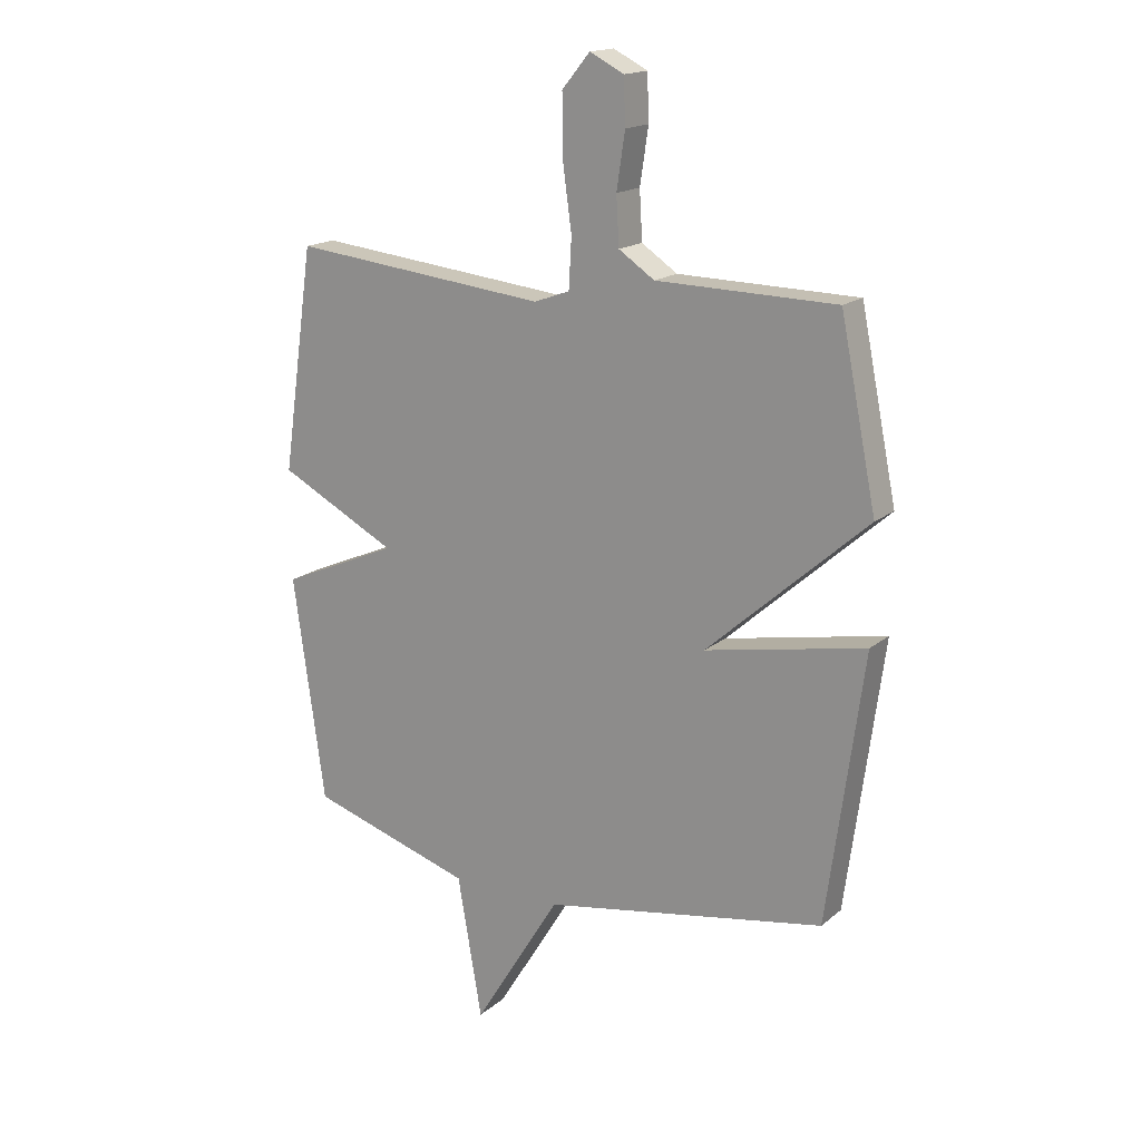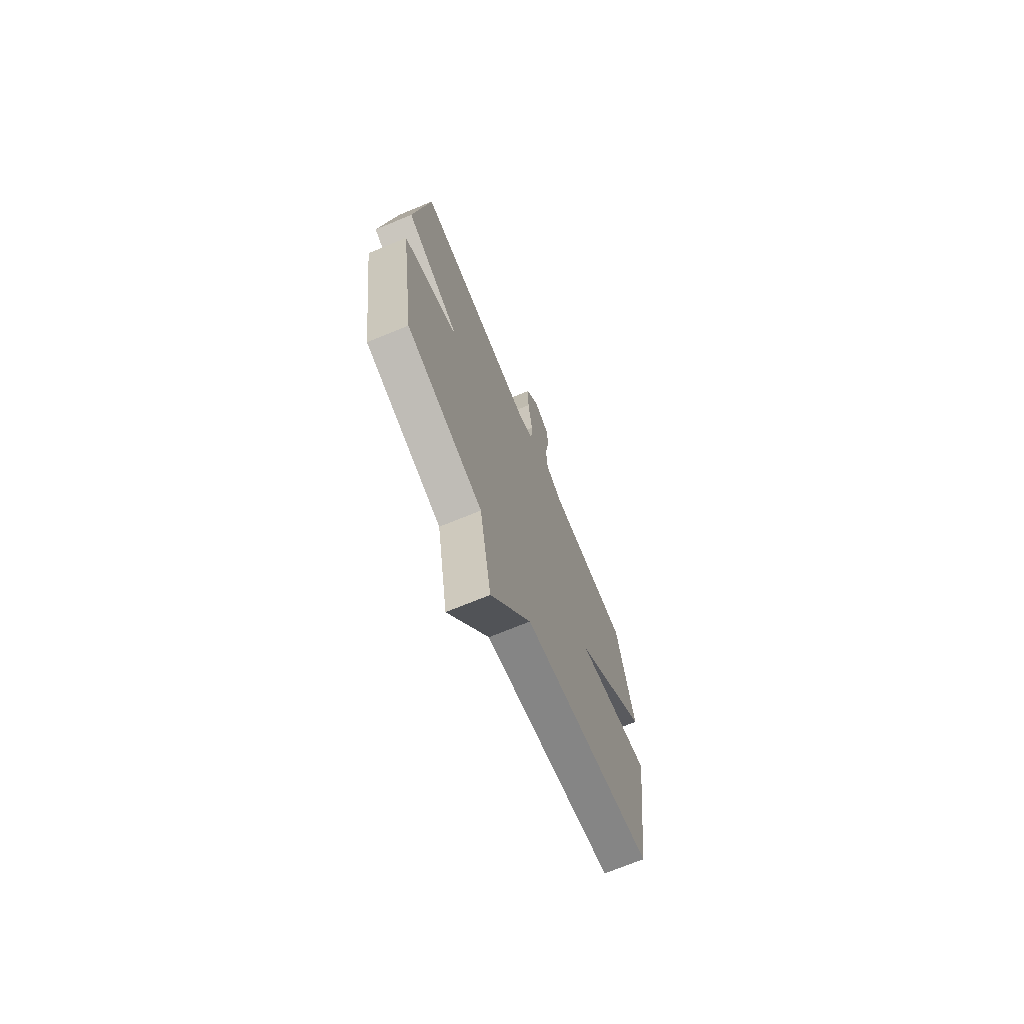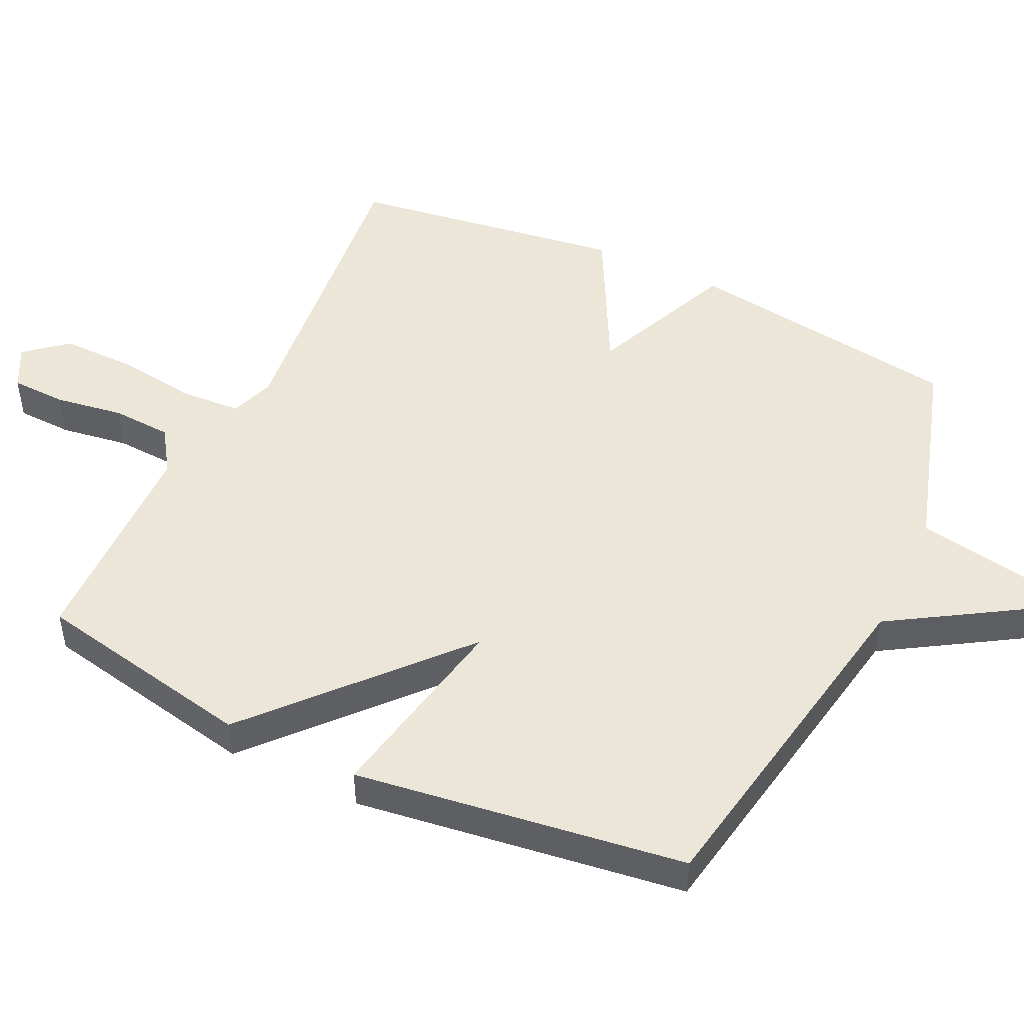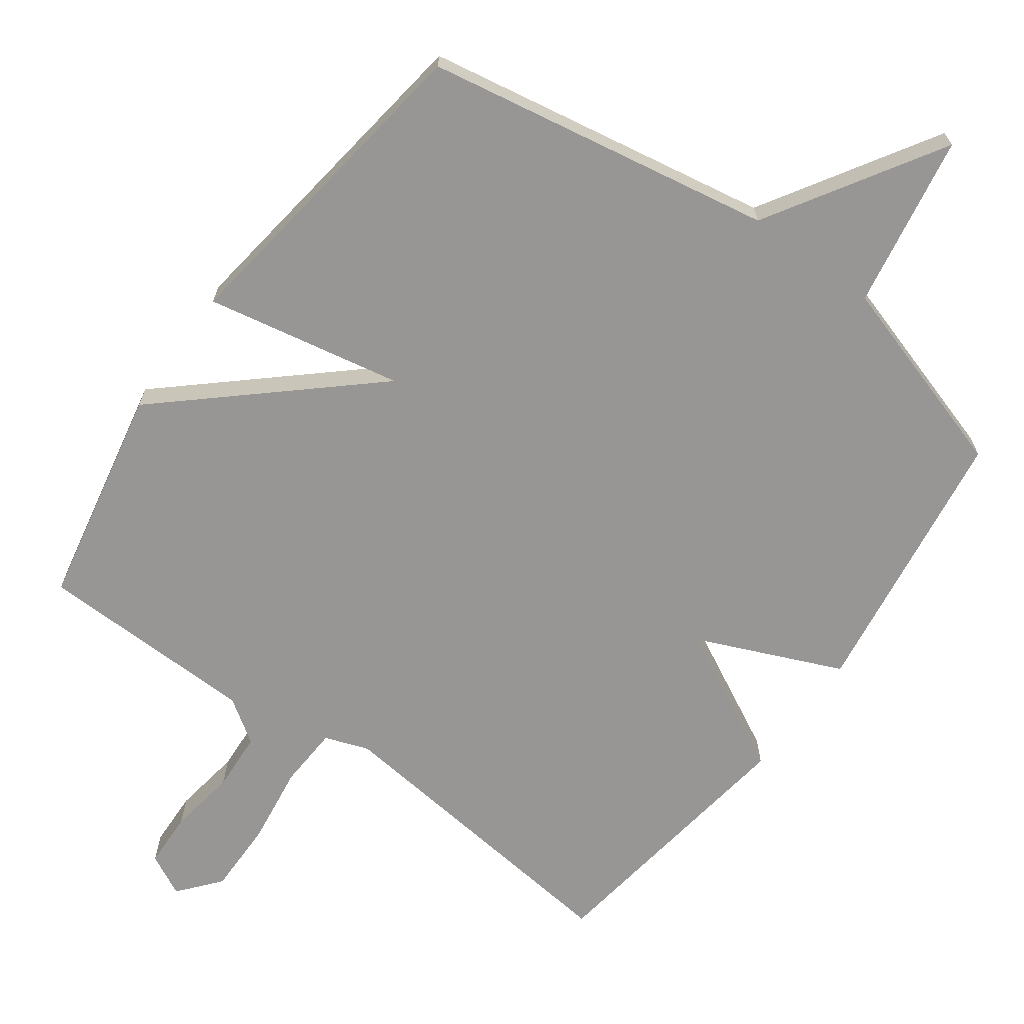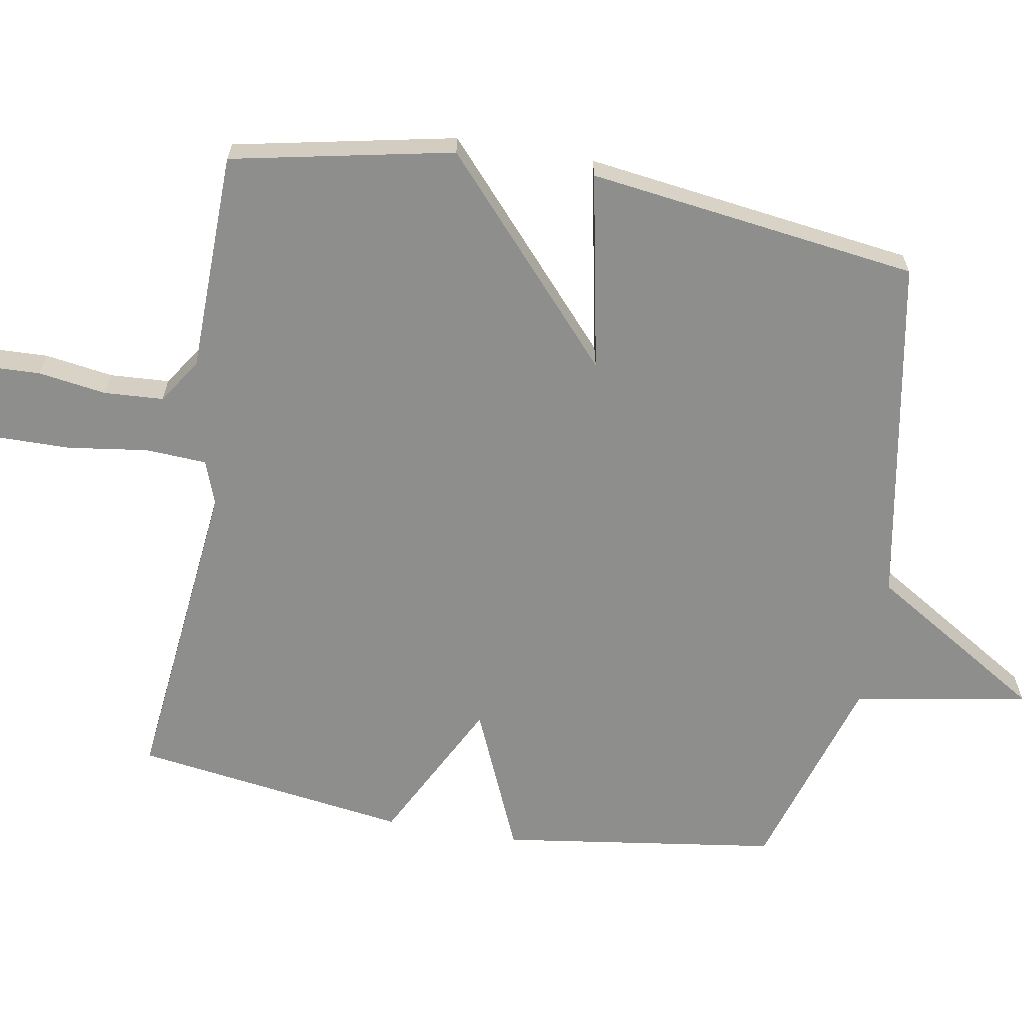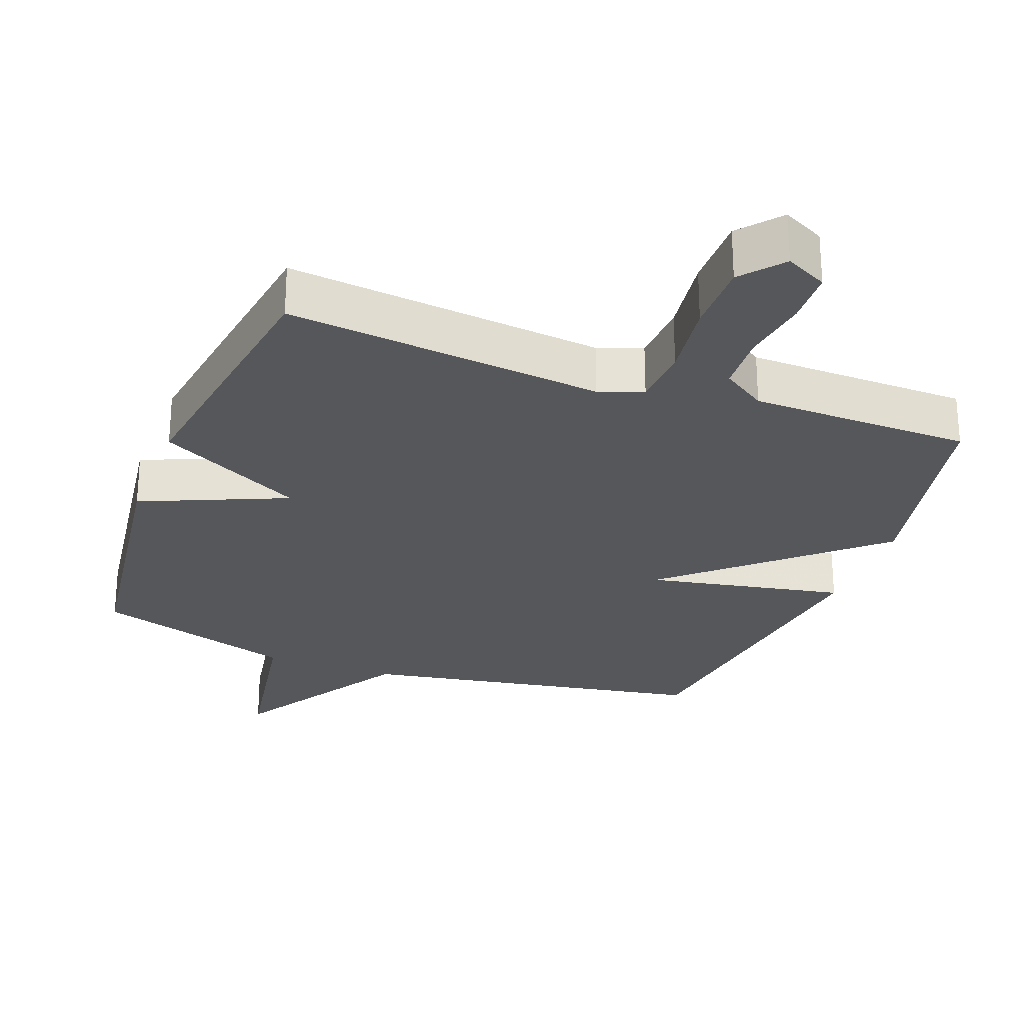
<metadata>
{"format":"obj","ext":"obj","renderer":"f3d","projection":"perspective","resolution":1024,"background":"white","views":[{"elev":17.0,"azim":32.5,"up":"+Z"},{"elev":-70.8,"azim":-67.6,"up":"+Z"},{"elev":48.8,"azim":115.4,"up":"+Y"},{"elev":-67.9,"azim":143.9,"up":"+Y"},{"elev":-64.8,"azim":80.2,"up":"+Y"},{"elev":-26.8,"azim":-20.6,"up":"+Y"}]}
</metadata>
<code>
v 0.5 0.07 0.5
v 0.565 0.07 0.179
v 0.278 0.07 -0.077
v 0.565 0.07 -0.021
v 0.5 0.07 -0.5
v -0.007 0.07 -0.59
v -0.163 0.07 -0.843
v -0.207 0.07 -0.59
v -0.5 0.07 -0.5
v -0.557 0.07 -0.098
v -0.346 0.07 -0.007
v -0.557 0.07 0.102
v -0.5 0.07 0.5
v -0.041 0.07 0.451
v 0.023 0.07 0.474
v 0.028 0.07 0.563
v 0.012 0.07 0.679
v 0.011 0.07 0.786
v 0.061 0.07 0.846
v 0.122 0.07 0.815
v 0.125 0.07 0.734
v 0.11 0.07 0.635
v 0.115 0.07 0.549
v 0.179 0.07 0.506
v 0.5 0 0.5
v 0.565 0 0.179
v 0.278 0 -0.077
v 0.565 0 -0.021
v 0.5 0 -0.5
v -0.007 0 -0.59
v -0.163 0 -0.843
v -0.207 0 -0.59
v -0.5 0 -0.5
v -0.557 0 -0.098
v -0.346 0 -0.007
v -0.557 0 0.102
v -0.5 0 0.5
v -0.041 0 0.451
v 0.023 0 0.474
v 0.028 0 0.563
v 0.012 0 0.679
v 0.011 0 0.786
v 0.061 0 0.846
v 0.122 0 0.815
v 0.125 0 0.734
v 0.11 0 0.635
v 0.115 0 0.549
v 0.179 0 0.506
f 20 21 22
f 19 20 22
f 18 19 22
f 17 18 22
f 16 17 22
f 15 16 22 23
f 11 12 13 14
f 11 14 15
f 8 9 10 11
f 15 23 24
f 11 15 24
f 8 11 24
f 3 4 5 6
f 8 24 1
f 7 8 1
f 6 7 1
f 3 6 1
f 1 2 3
f 46 45 44
f 46 44 43
f 46 43 42
f 46 42 41
f 46 41 40
f 47 46 40 39
f 38 37 36 35
f 39 38 35
f 35 34 33 32
f 48 47 39
f 48 39 35
f 48 35 32
f 30 29 28 27
f 25 48 32
f 25 32 31
f 25 31 30
f 25 30 27
f 27 26 25
f 1 25 26 2
f 2 26 27 3
f 3 27 28 4
f 4 28 29 5
f 5 29 30 6
f 6 30 31 7
f 7 31 32 8
f 8 32 33 9
f 9 33 34 10
f 10 34 35 11
f 11 35 36 12
f 12 36 37 13
f 13 37 38 14
f 14 38 39 15
f 15 39 40 16
f 16 40 41 17
f 17 41 42 18
f 18 42 43 19
f 19 43 44 20
f 20 44 45 21
f 21 45 46 22
f 22 46 47 23
f 23 47 48 24
f 24 48 25 1

</code>
